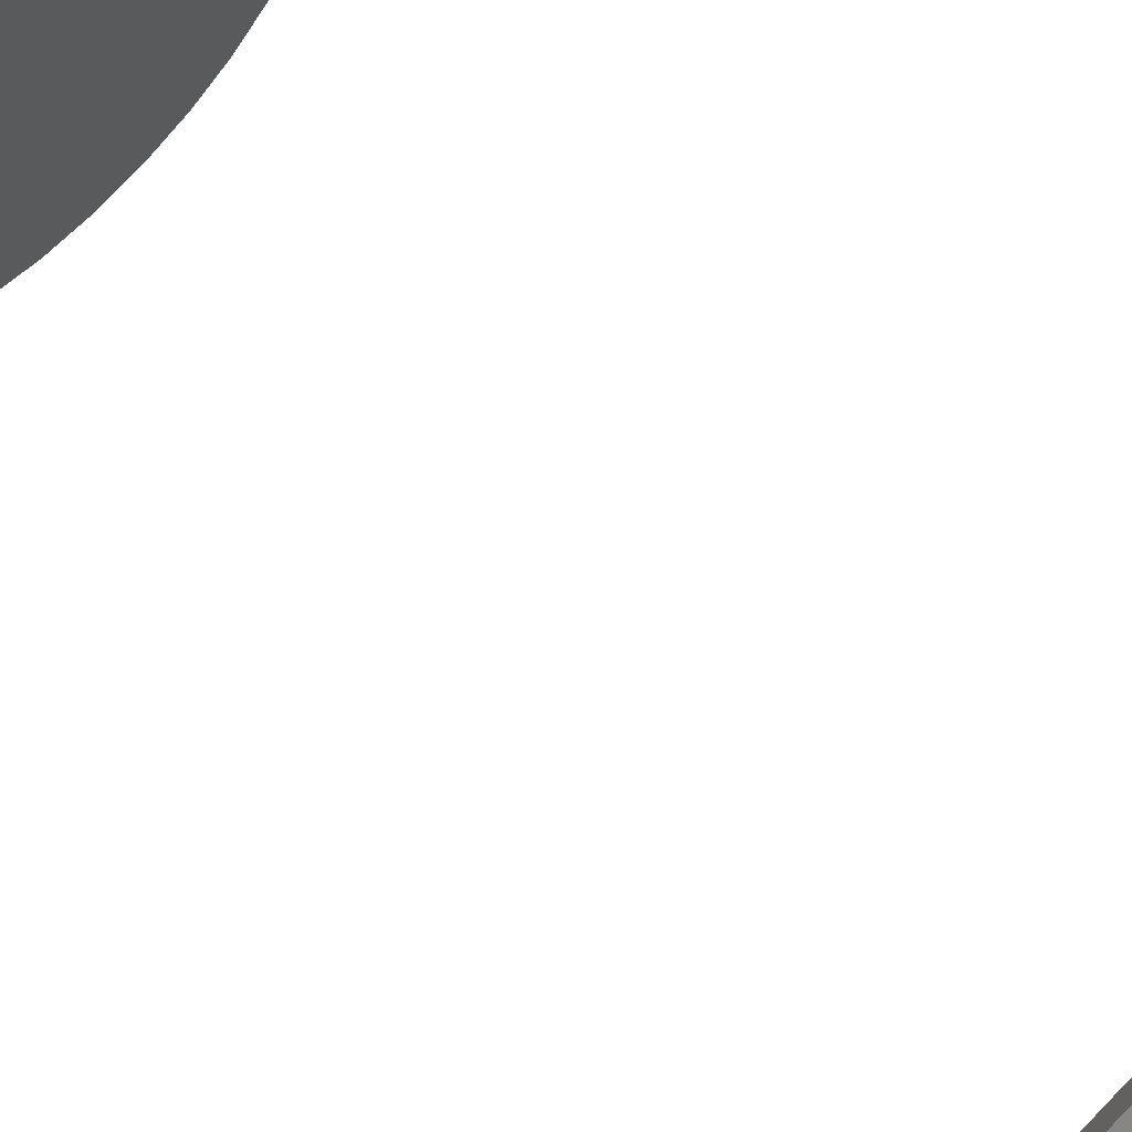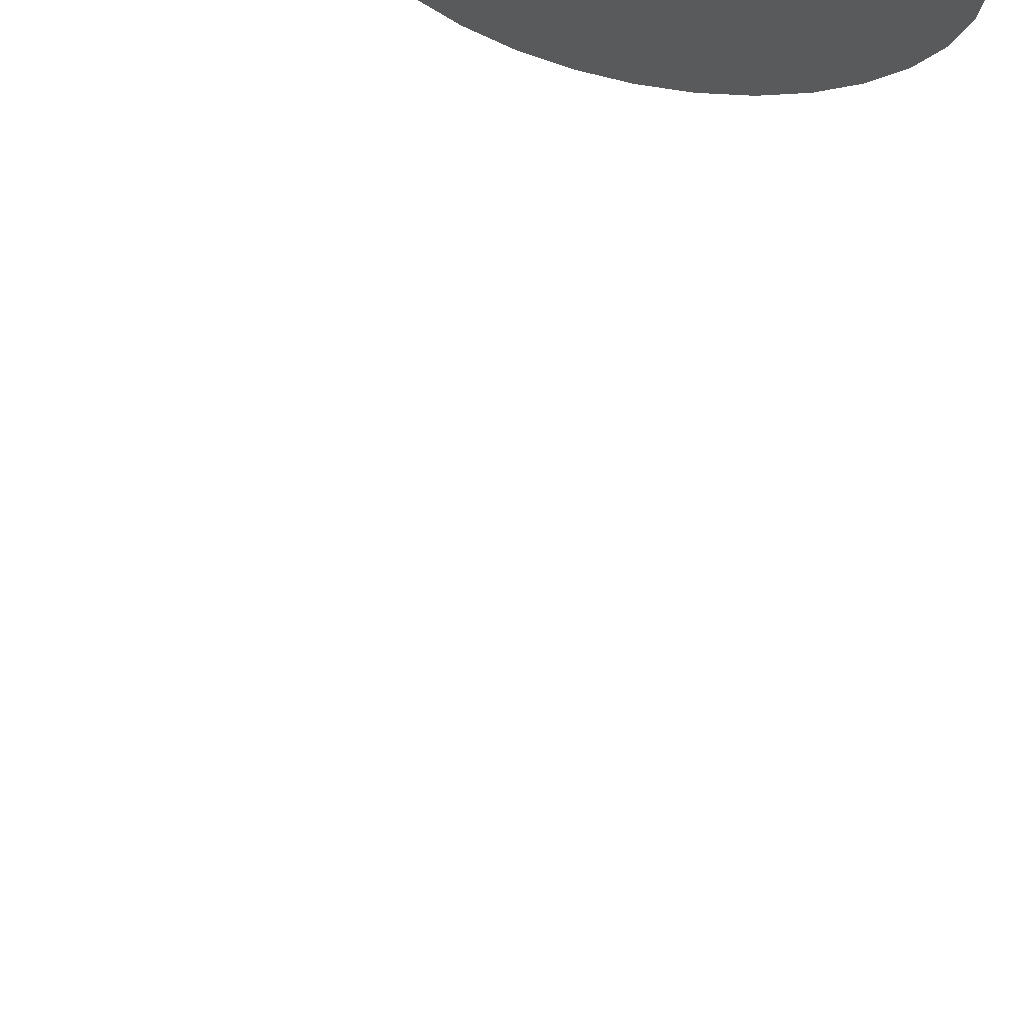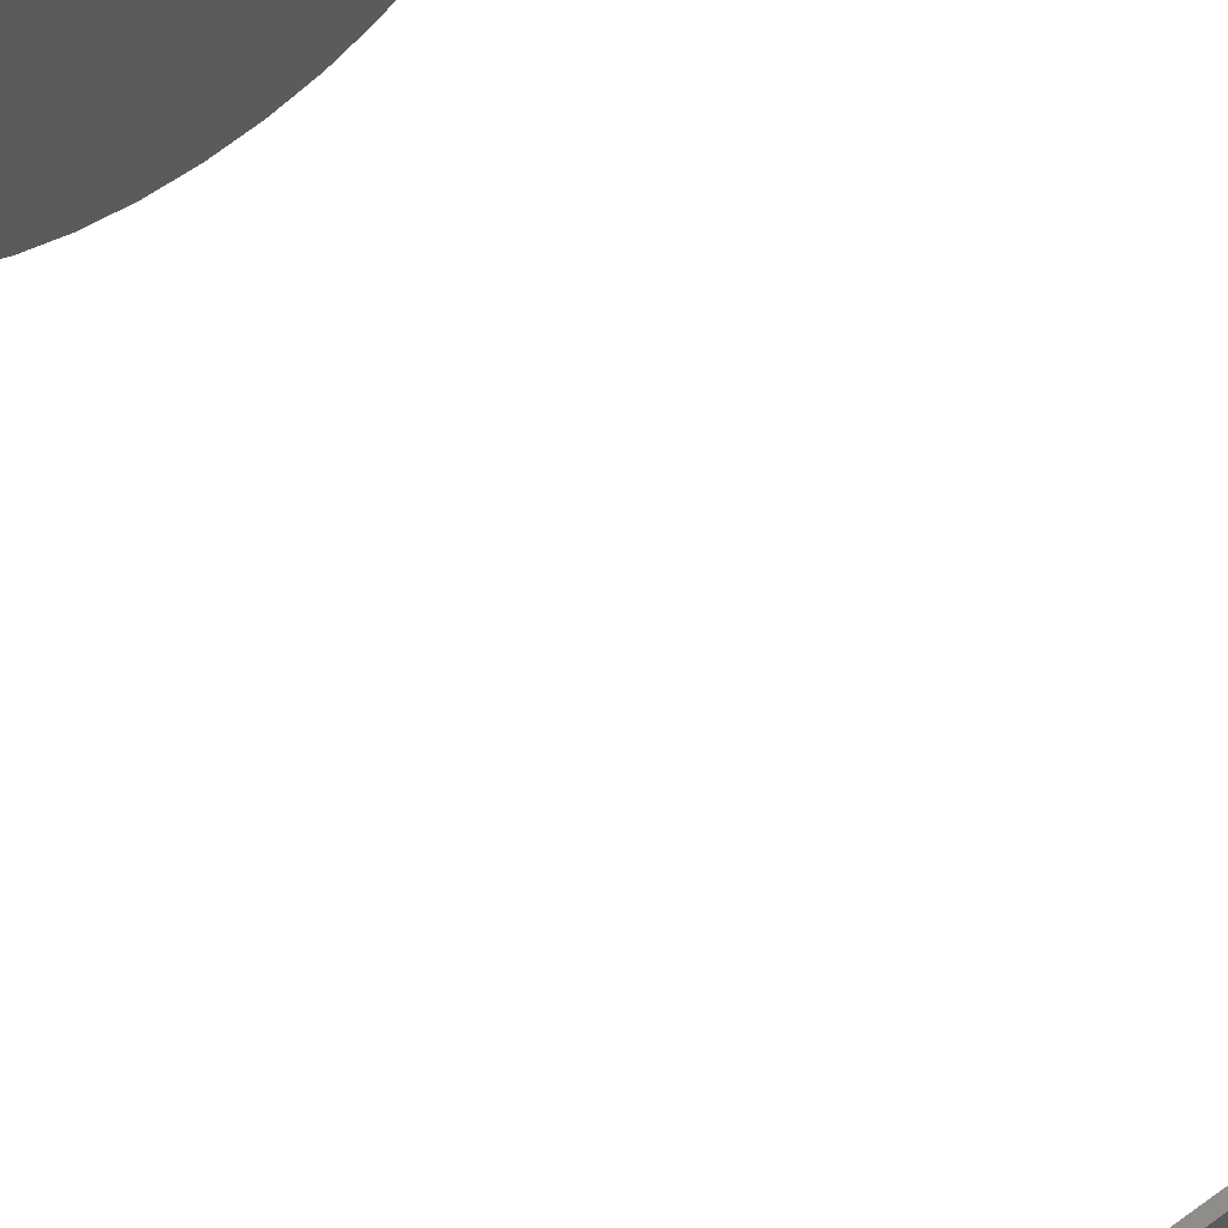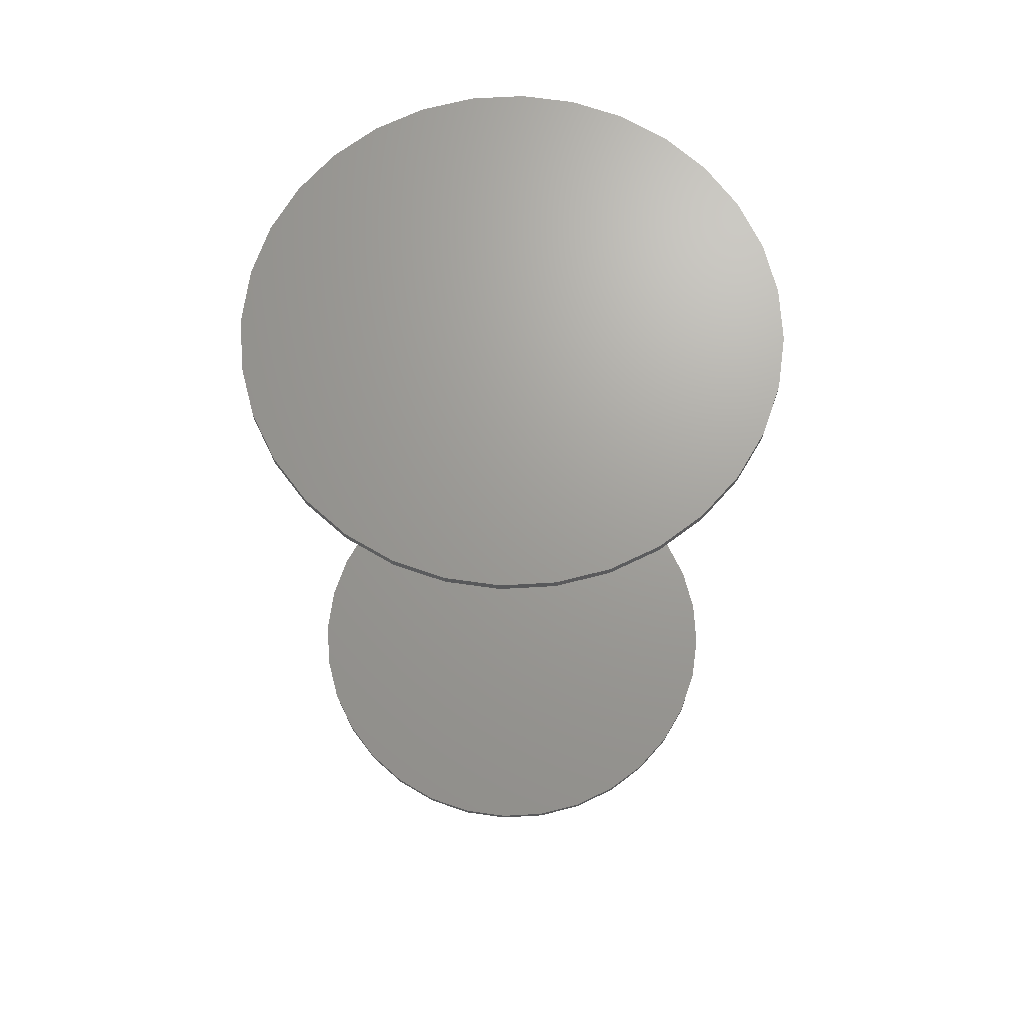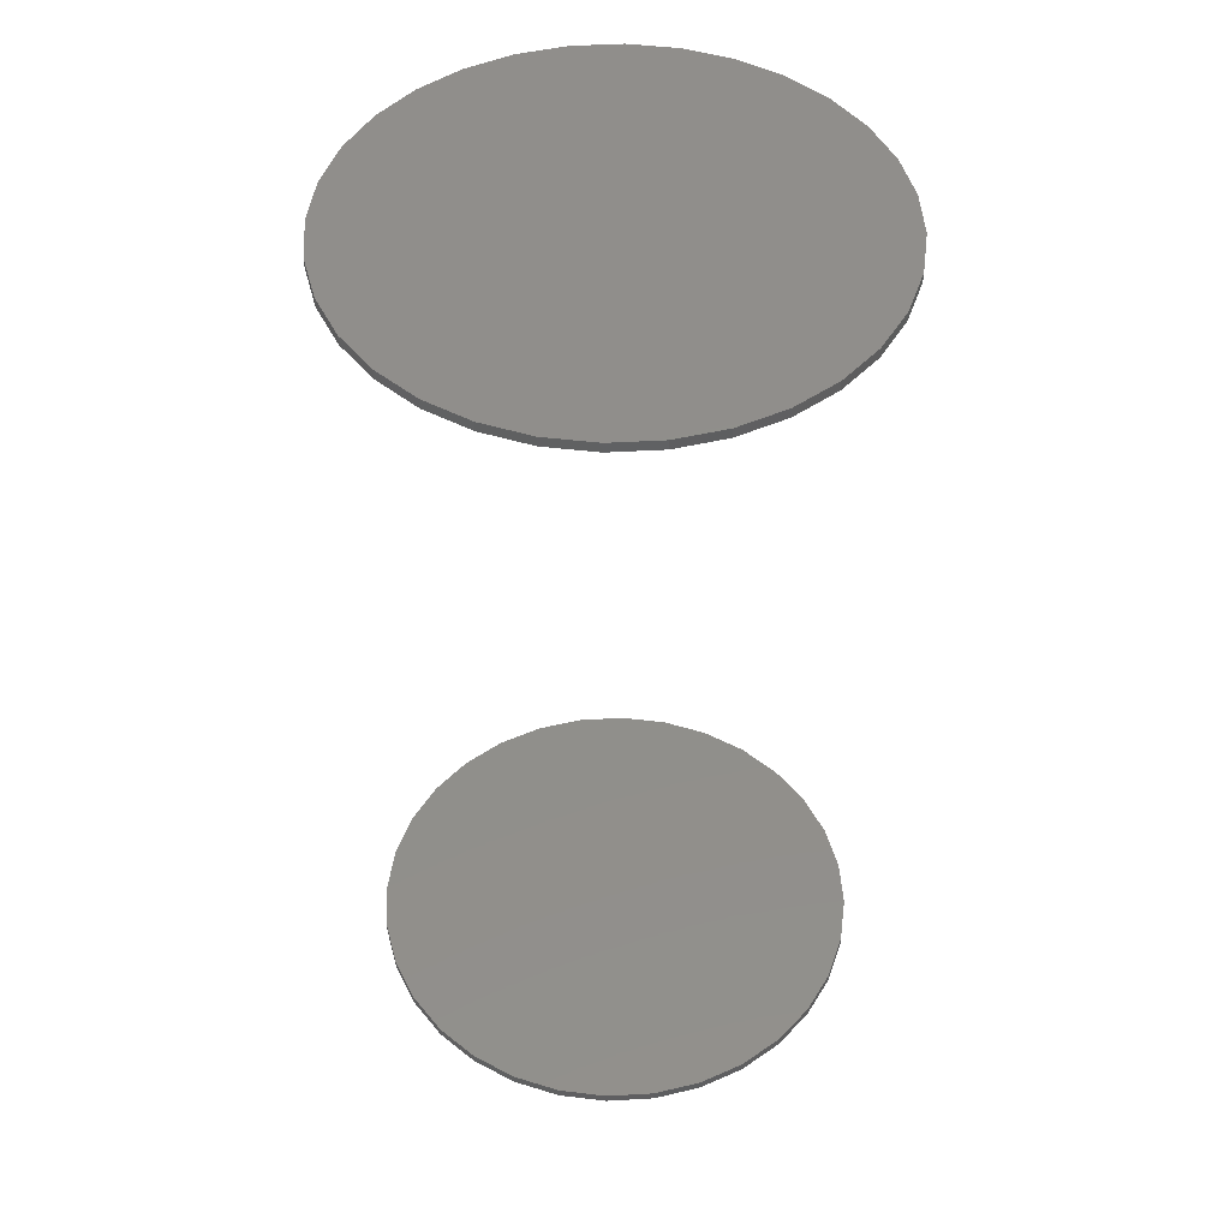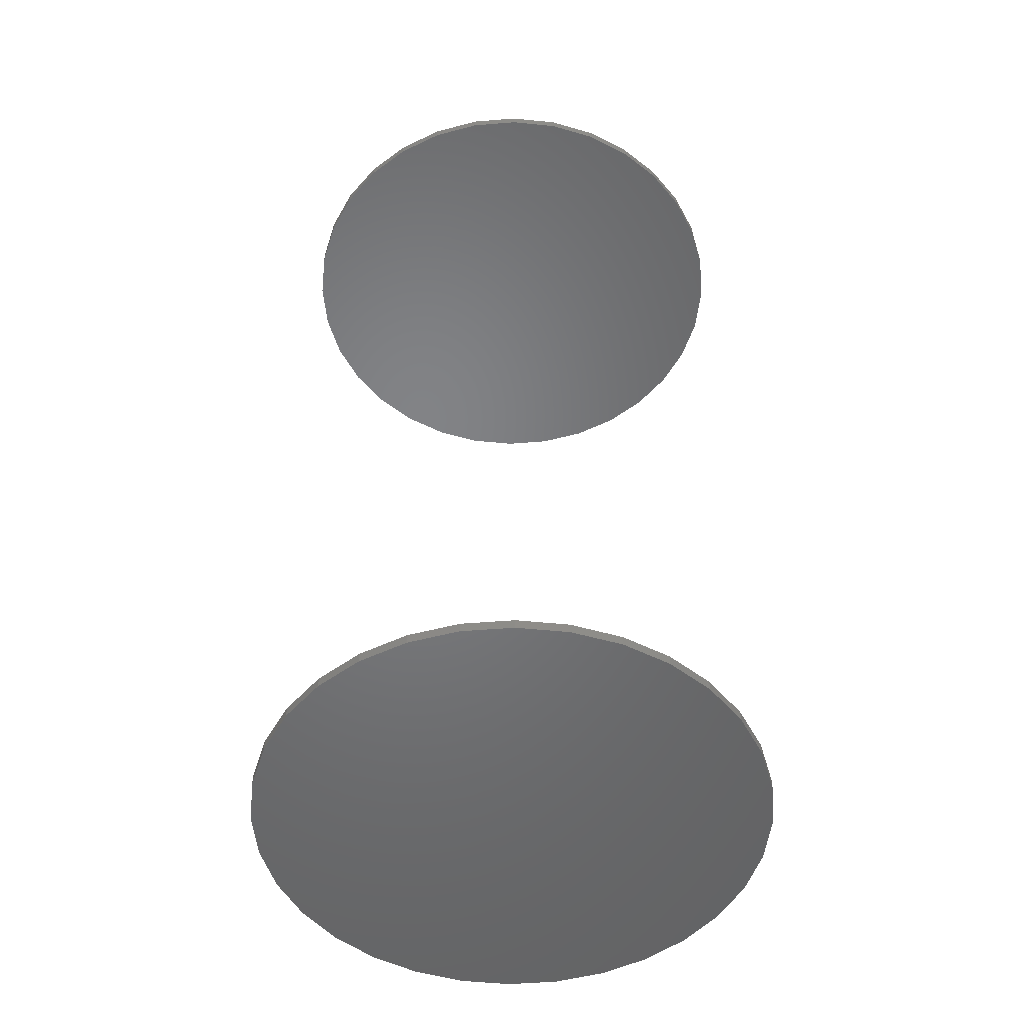
<metadata>
{"format":"stl","ext":"stl","renderer":"f3d","projection":"perspective","resolution":1024,"background":"white","views":[{"elev":75.0,"azim":-45.6,"up":"+Y"},{"elev":70.1,"azim":-167.9,"up":"+Y"},{"elev":74.0,"azim":-35.3,"up":"+Y"},{"elev":68.9,"azim":-8.9,"up":"+Z"},{"elev":48.2,"azim":80.8,"up":"+Z"},{"elev":-50.9,"azim":145.6,"up":"+Z"}]}
</metadata>
<code>
# stl→obj: 128 verts, 248 faces
v -0.1947 0.005263 0.7422
v -0.1947 0.005263 0.75
v -0.1909 0.04428 0.7422
v -0.1909 0.04428 0.75
v -0.1795 0.0818 0.7422
v -0.1795 0.0818 0.75
v -0.161 0.1164 0.7422
v -0.161 0.1164 0.75
v -0.1362 0.1467 0.7422
v -0.1362 0.1467 0.75
v -0.1059 0.1716 0.7422
v -0.1059 0.1716 0.75
v -0.07127 0.19 0.7422
v -0.07127 0.19 0.75
v -0.03375 0.2014 0.7422
v -0.03375 0.2014 0.75
v 0.005263 0.2053 0.7422
v 0.005263 0.2053 0.75
v 0.04428 0.2014 0.7422
v 0.04428 0.2014 0.75
v 0.0818 0.19 0.7422
v 0.0818 0.19 0.75
v 0.1164 0.1716 0.7422
v 0.1164 0.1716 0.75
v 0.1467 0.1467 0.7422
v 0.1467 0.1467 0.75
v 0.1716 0.1164 0.7422
v 0.1716 0.1164 0.75
v 0.19 0.0818 0.7422
v 0.19 0.0818 0.75
v 0.2014 0.04428 0.7422
v 0.2014 0.04428 0.75
v 0.2053 0.005263 0.7422
v 0.2053 0.005263 0.75
v -0.1947 0.005263 0
v -0.1947 0.005263 0.007812
v -0.1909 0.04428 0
v -0.1909 0.04428 0.007812
v -0.1795 0.0818 0
v -0.1795 0.0818 0.007812
v -0.161 0.1164 0
v -0.161 0.1164 0.007812
v -0.1362 0.1467 0
v -0.1362 0.1467 0.007812
v -0.1059 0.1716 0
v -0.1059 0.1716 0.007812
v -0.07127 0.19 0
v -0.07127 0.19 0.007812
v -0.03375 0.2014 0
v -0.03375 0.2014 0.007812
v 0.005263 0.2053 0
v 0.005263 0.2053 0.007812
v 0.04428 0.2014 0
v 0.04428 0.2014 0.007812
v 0.0818 0.19 0
v 0.0818 0.19 0.007812
v 0.1164 0.1716 0
v 0.1164 0.1716 0.007812
v 0.1467 0.1467 0
v 0.1467 0.1467 0.007812
v 0.1716 0.1164 0
v 0.1716 0.1164 0.007812
v 0.19 0.0818 0
v 0.19 0.0818 0.007812
v 0.2014 0.04428 0
v 0.2014 0.04428 0.007812
v 0.2053 0.005263 0
v 0.2053 0.005263 0.007812
v 0.2014 -0.03375 0.7422
v 0.2014 -0.03375 0.75
v 0.19 -0.07127 0.7422
v 0.19 -0.07127 0.75
v 0.1716 -0.1059 0.7422
v 0.1716 -0.1059 0.75
v 0.1467 -0.1362 0.7422
v 0.1467 -0.1362 0.75
v 0.1164 -0.161 0.7422
v 0.1164 -0.161 0.75
v 0.0818 -0.1795 0.7422
v 0.0818 -0.1795 0.75
v 0.04428 -0.1909 0.7422
v 0.04428 -0.1909 0.75
v 0.005263 -0.1947 0.7422
v 0.005263 -0.1947 0.75
v -0.03375 -0.1909 0.7422
v -0.03375 -0.1909 0.75
v -0.07127 -0.1795 0.7422
v -0.07127 -0.1795 0.75
v -0.1059 -0.161 0.7422
v -0.1059 -0.161 0.75
v -0.1362 -0.1362 0.7422
v -0.1362 -0.1362 0.75
v -0.161 -0.1059 0.7422
v -0.161 -0.1059 0.75
v -0.1795 -0.07127 0.7422
v -0.1795 -0.07127 0.75
v -0.1909 -0.03375 0.7422
v -0.1909 -0.03375 0.75
v 0.2014 -0.03375 0
v 0.2014 -0.03375 0.007812
v 0.19 -0.07127 0
v 0.19 -0.07127 0.007812
v 0.1716 -0.1059 0
v 0.1716 -0.1059 0.007812
v 0.1467 -0.1362 0
v 0.1467 -0.1362 0.007812
v 0.1164 -0.161 0
v 0.1164 -0.161 0.007812
v 0.0818 -0.1795 0
v 0.0818 -0.1795 0.007812
v 0.04428 -0.1909 0
v 0.04428 -0.1909 0.007812
v 0.005263 -0.1947 0
v 0.005263 -0.1947 0.007812
v -0.03375 -0.1909 0
v -0.03375 -0.1909 0.007812
v -0.07127 -0.1795 0
v -0.07127 -0.1795 0.007812
v -0.1059 -0.161 0
v -0.1059 -0.161 0.007812
v -0.1362 -0.1362 0
v -0.1362 -0.1362 0.007812
v -0.161 -0.1059 0
v -0.161 -0.1059 0.007812
v -0.1795 -0.07127 0
v -0.1795 -0.07127 0.007812
v -0.1909 -0.03375 0
v -0.1909 -0.03375 0.007812
f 1 2 3
f 3 2 4
f 3 4 5
f 5 4 6
f 5 6 7
f 7 6 8
f 7 8 9
f 9 8 10
f 9 10 11
f 11 10 12
f 11 12 13
f 13 12 14
f 13 14 15
f 15 14 16
f 15 16 17
f 17 16 18
f 17 18 19
f 19 18 20
f 19 20 21
f 21 20 22
f 21 22 23
f 23 22 24
f 23 24 25
f 25 24 26
f 25 26 27
f 27 26 28
f 27 28 29
f 29 28 30
f 29 30 31
f 31 30 32
f 31 32 33
f 33 32 34
f 35 36 37
f 37 36 38
f 37 38 39
f 39 38 40
f 39 40 41
f 41 40 42
f 41 42 43
f 43 42 44
f 43 44 45
f 45 44 46
f 45 46 47
f 47 46 48
f 47 48 49
f 49 48 50
f 49 50 51
f 51 50 52
f 51 52 53
f 53 52 54
f 53 54 55
f 55 54 56
f 55 56 57
f 57 56 58
f 57 58 59
f 59 58 60
f 59 60 61
f 61 60 62
f 61 62 63
f 63 62 64
f 63 64 65
f 65 64 66
f 65 66 67
f 67 66 68
f 33 34 69
f 69 34 70
f 69 70 71
f 71 70 72
f 71 72 73
f 73 72 74
f 73 74 75
f 75 74 76
f 75 76 77
f 77 76 78
f 77 78 79
f 79 78 80
f 79 80 81
f 81 80 82
f 81 82 83
f 83 82 84
f 83 84 85
f 85 84 86
f 85 86 87
f 87 86 88
f 87 88 89
f 89 88 90
f 89 90 91
f 91 90 92
f 91 92 93
f 93 92 94
f 93 94 95
f 95 94 96
f 95 96 97
f 97 96 98
f 97 98 1
f 1 98 2
f 67 68 99
f 99 68 100
f 99 100 101
f 101 100 102
f 101 102 103
f 103 102 104
f 103 104 105
f 105 104 106
f 105 106 107
f 107 106 108
f 107 108 109
f 109 108 110
f 109 110 111
f 111 110 112
f 111 112 113
f 113 112 114
f 113 114 115
f 115 114 116
f 115 116 117
f 117 116 118
f 117 118 119
f 119 118 120
f 119 120 121
f 121 120 122
f 121 122 123
f 123 122 124
f 123 124 125
f 125 124 126
f 125 126 127
f 127 126 128
f 127 128 35
f 35 128 36
f 50 54 52
f 54 50 48
f 54 48 56
f 110 116 112
f 112 116 114
f 56 48 58
f 58 48 46
f 58 46 60
f 60 46 44
f 60 44 62
f 62 44 42
f 62 42 64
f 64 42 40
f 64 40 66
f 66 40 38
f 66 38 68
f 68 38 36
f 68 36 100
f 100 36 128
f 100 128 102
f 102 128 126
f 102 126 104
f 104 126 124
f 104 124 106
f 106 124 122
f 106 122 108
f 108 122 120
f 108 120 110
f 110 120 118
f 110 118 116
f 17 19 15
f 13 15 19
f 21 13 19
f 81 85 79
f 83 85 81
f 85 87 79
f 79 87 89
f 79 89 77
f 77 89 91
f 77 91 75
f 75 91 93
f 75 93 73
f 73 93 95
f 73 95 71
f 71 95 97
f 71 97 69
f 69 97 1
f 69 1 33
f 33 1 3
f 33 3 31
f 31 3 5
f 31 5 29
f 29 5 7
f 29 7 27
f 27 7 9
f 27 9 25
f 25 9 11
f 25 11 23
f 23 11 13
f 23 13 21
f 16 20 18
f 20 16 14
f 20 14 22
f 80 86 82
f 82 86 84
f 22 14 24
f 24 14 12
f 24 12 26
f 26 12 10
f 26 10 28
f 28 10 8
f 28 8 30
f 30 8 6
f 30 6 32
f 32 6 4
f 32 4 34
f 34 4 2
f 34 2 70
f 70 2 98
f 70 98 72
f 72 98 96
f 72 96 74
f 74 96 94
f 74 94 76
f 76 94 92
f 76 92 78
f 78 92 90
f 78 90 80
f 80 90 88
f 80 88 86
f 51 53 49
f 47 49 53
f 55 47 53
f 111 115 109
f 113 115 111
f 115 117 109
f 109 117 119
f 109 119 107
f 107 119 121
f 107 121 105
f 105 121 123
f 105 123 103
f 103 123 125
f 103 125 101
f 101 125 127
f 101 127 99
f 99 127 35
f 99 35 67
f 67 35 37
f 67 37 65
f 65 37 39
f 65 39 63
f 63 39 41
f 63 41 61
f 61 41 43
f 61 43 59
f 59 43 45
f 59 45 57
f 57 45 47
f 57 47 55

</code>
